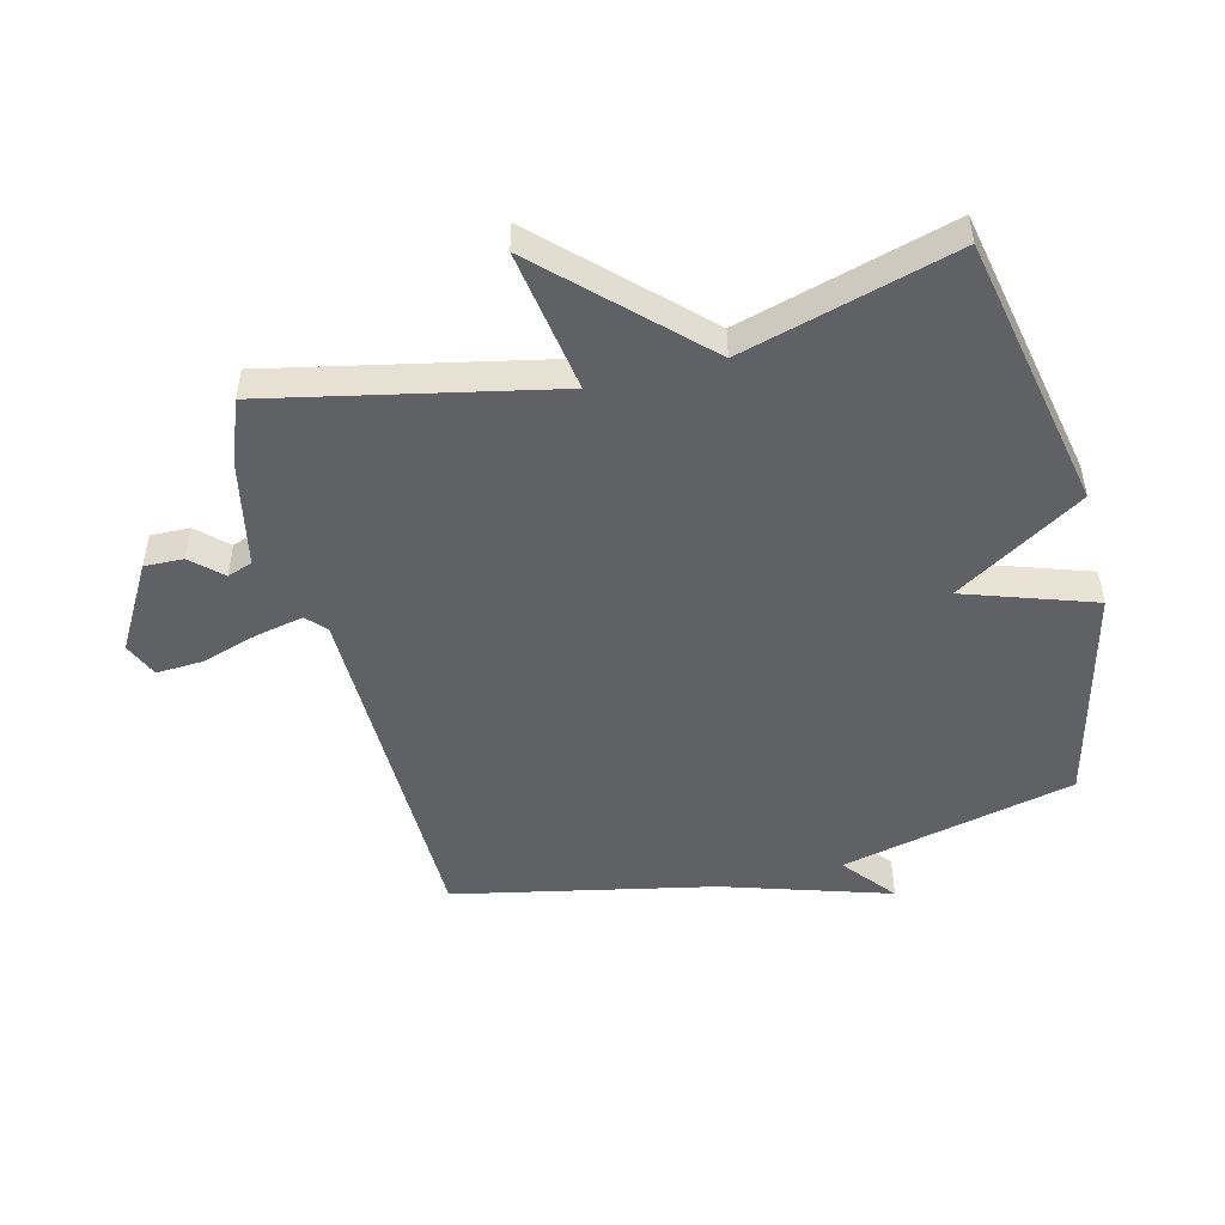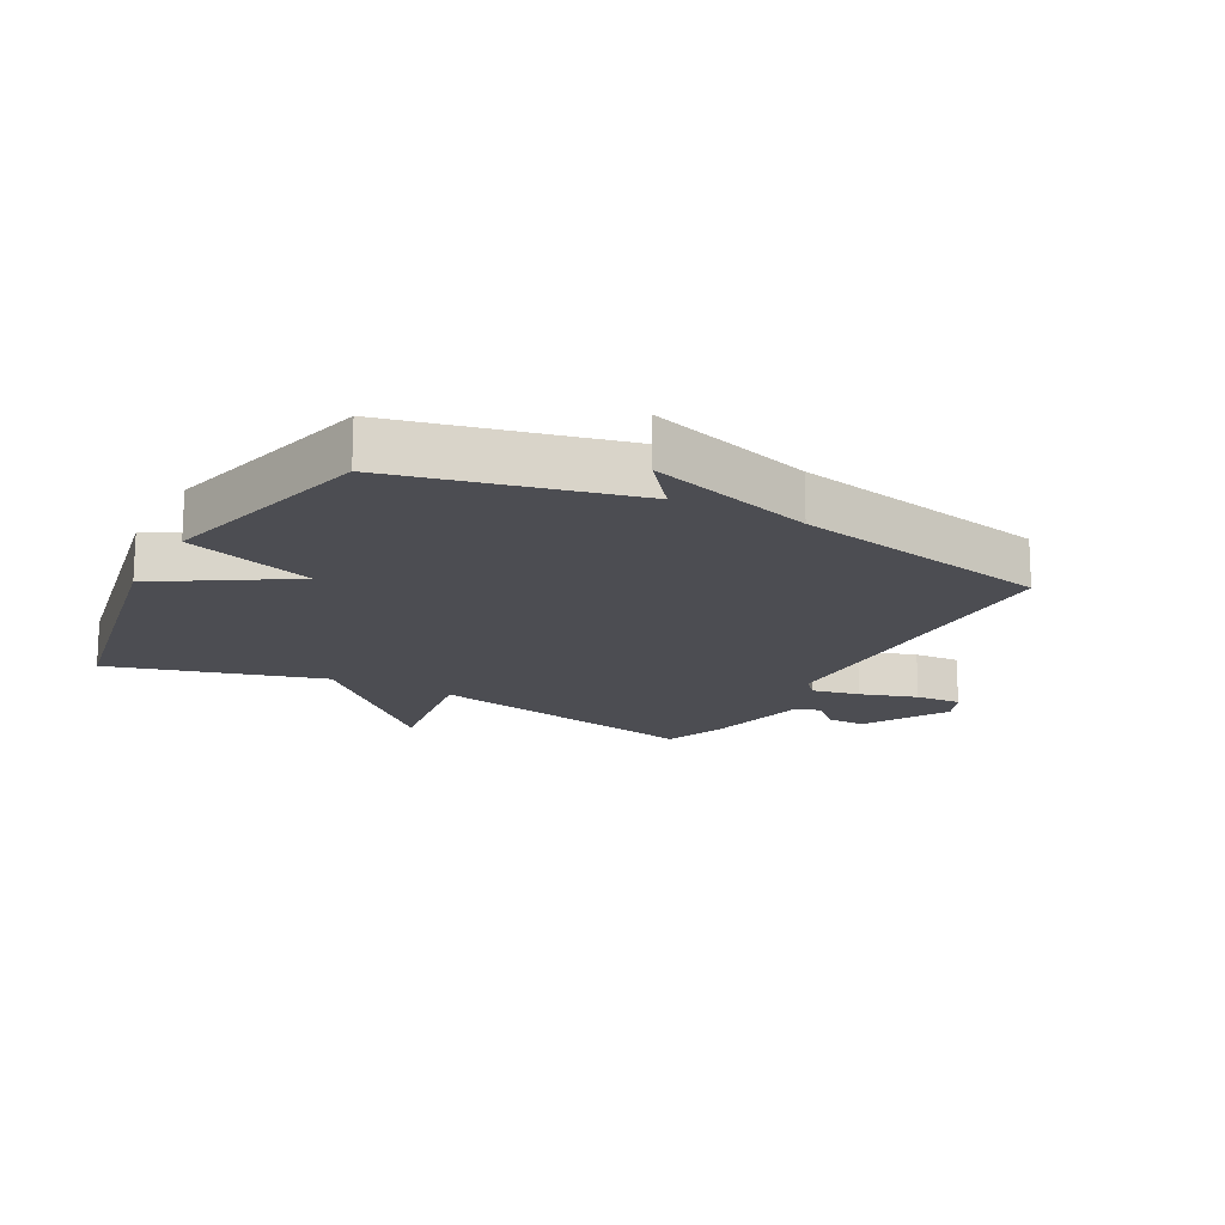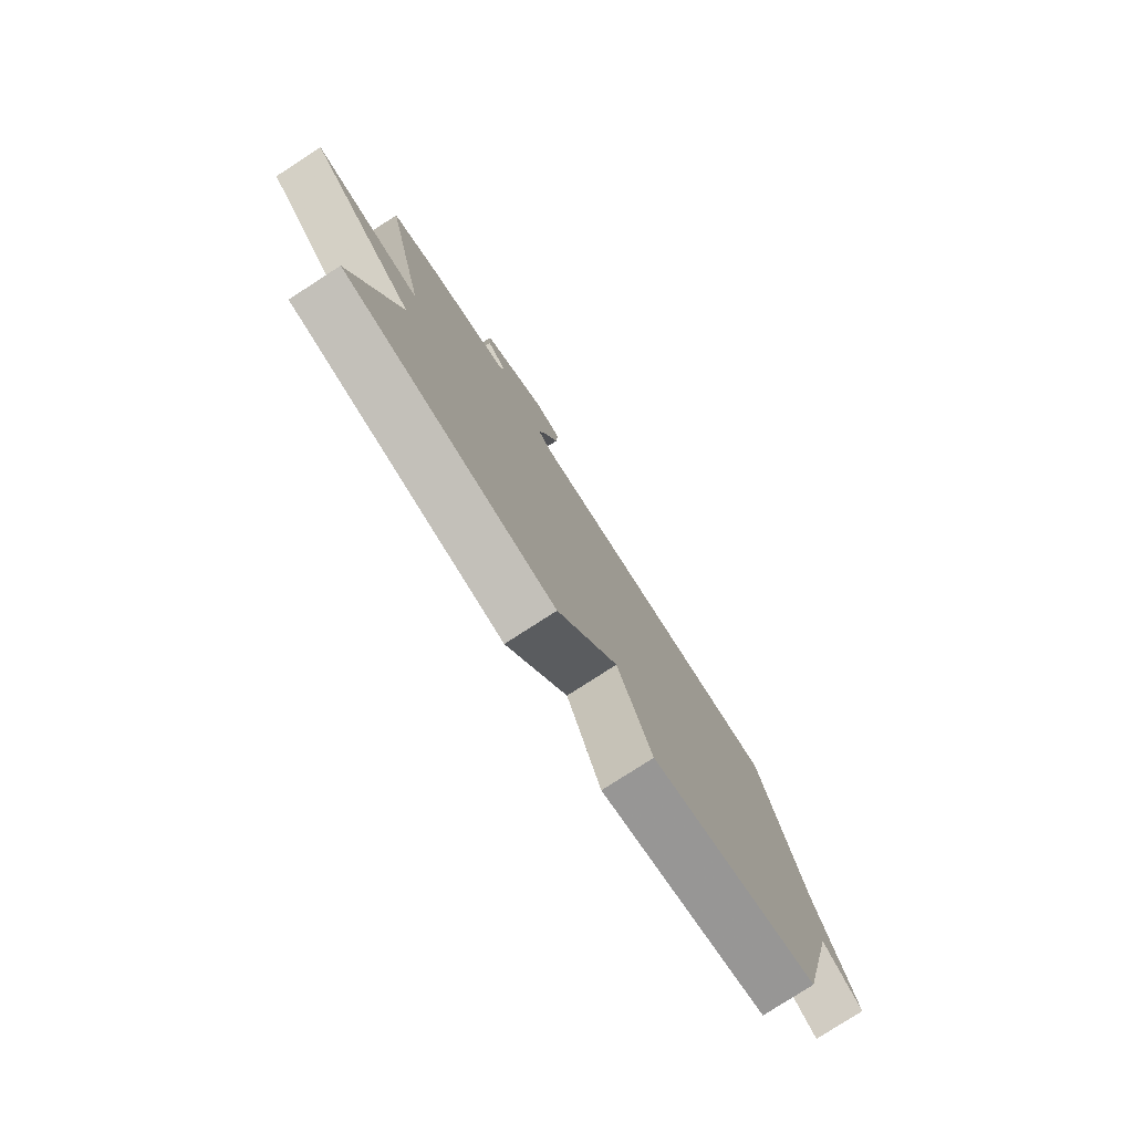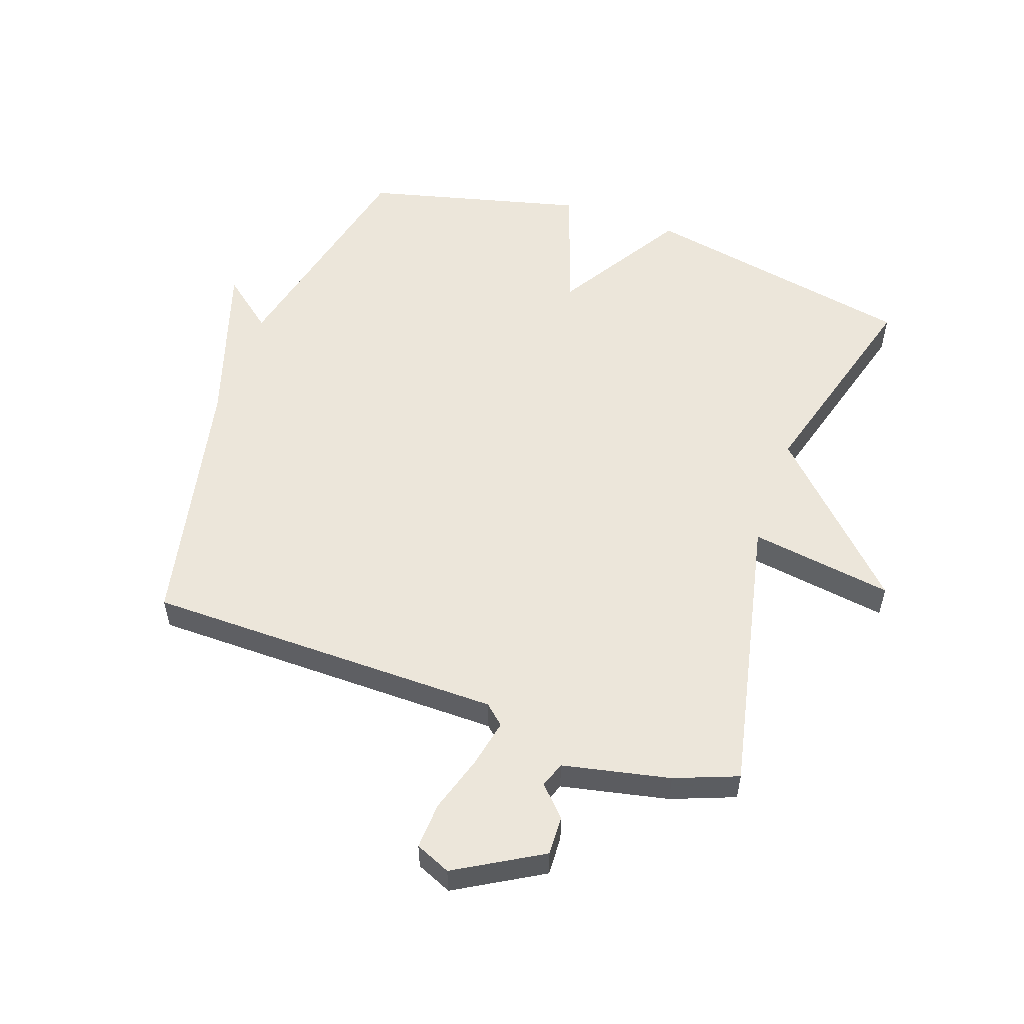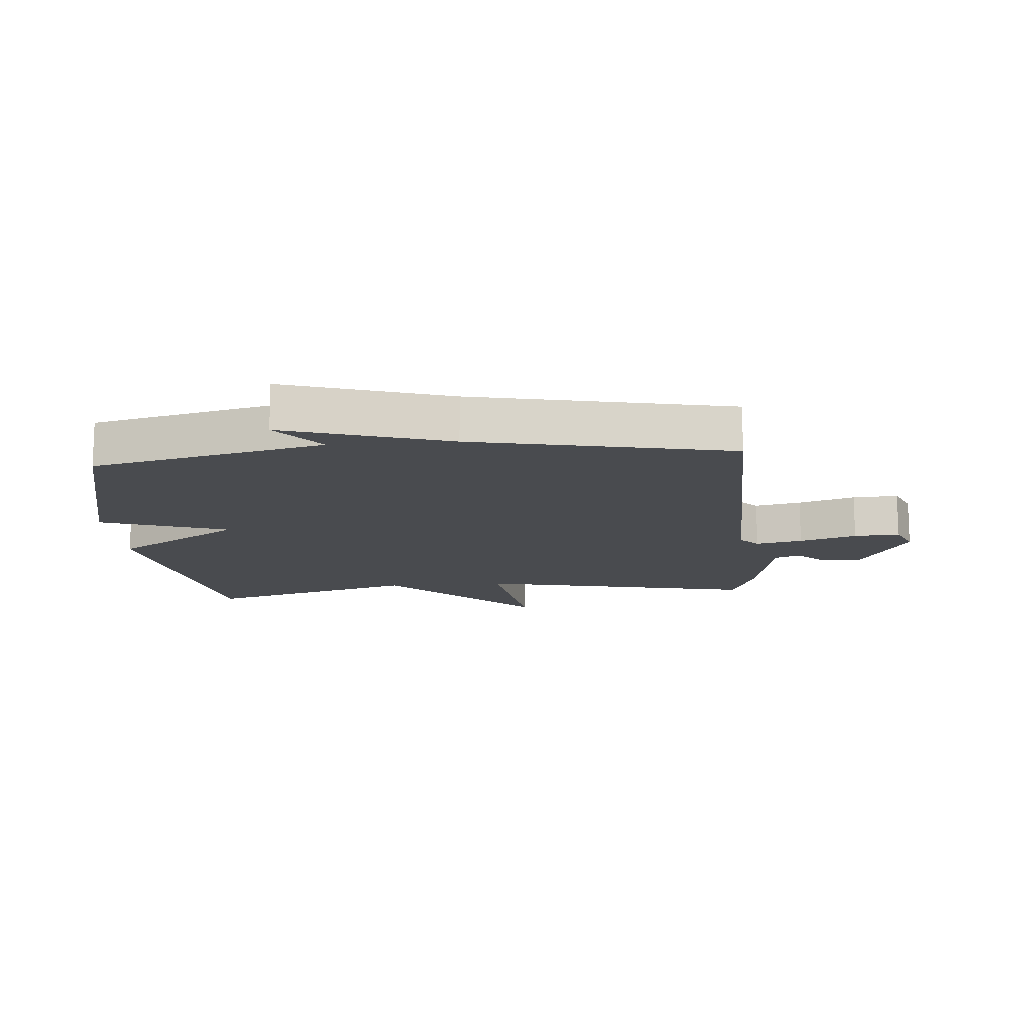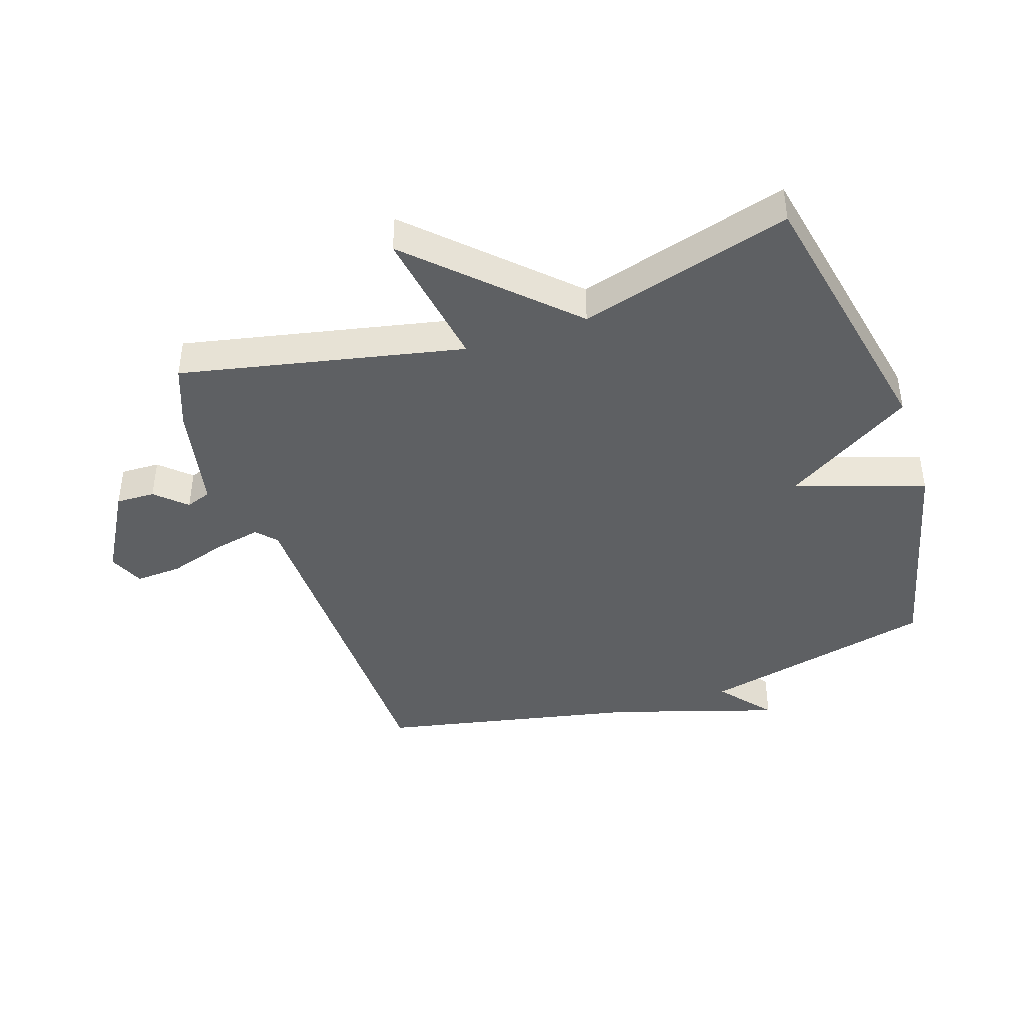
<metadata>
{"format":"obj","ext":"obj","renderer":"f3d","projection":"perspective","resolution":1024,"background":"white","views":[{"elev":-49.3,"azim":104.2,"up":"+Y"},{"elev":-16.4,"azim":-118.3,"up":"+Y"},{"elev":-79.4,"azim":122.8,"up":"+Z"},{"elev":54.4,"azim":19.2,"up":"+Y"},{"elev":-14.2,"azim":-85.1,"up":"+Y"},{"elev":-42.5,"azim":108.6,"up":"+Y"}]}
</metadata>
<code>
v -0.5 0.07 0.5
v 0.078 0.07 0.508
v 0.11 0.07 0.537
v 0.094 0.07 0.614
v 0.065 0.07 0.707
v 0.061 0.07 0.782
v 0.118 0.07 0.807
v 0.257 0.07 0.727
v 0.255 0.07 0.664
v 0.21 0.07 0.616
v 0.225 0.07 0.575
v 0.398 0.07 0.539
v 0.5 0.07 0.5
v 0.403 0.07 0.044
v 0.634 0.07 0.08
v 0.403 0.07 -0.156
v 0.5 0.07 -0.5
v 0.054 0.07 -0.588
v -0.075 0.07 -0.379
v -0.146 0.07 -0.588
v -0.5 0.07 -0.5
v -0.588 0.07 -0.12
v -0.673 0.07 -0.189
v -0.588 0.07 0.08
v -0.5 0 0.5
v 0.078 0 0.508
v 0.11 0 0.537
v 0.094 0 0.614
v 0.065 0 0.707
v 0.061 0 0.782
v 0.118 0 0.807
v 0.257 0 0.727
v 0.255 0 0.664
v 0.21 0 0.616
v 0.225 0 0.575
v 0.398 0 0.539
v 0.5 0 0.5
v 0.403 0 0.044
v 0.634 0 0.08
v 0.403 0 -0.156
v 0.5 0 -0.5
v 0.054 0 -0.588
v -0.075 0 -0.379
v -0.146 0 -0.588
v -0.5 0 -0.5
v -0.588 0 -0.12
v -0.673 0 -0.189
v -0.588 0 0.08
f 22 23 24
f 24 1 2
f 22 24 2
f 21 22 2
f 20 21 2
f 19 20 2
f 19 2 3
f 18 19 3
f 17 18 3
f 16 17 3
f 14 15 16
f 14 16 3 4
f 11 12 13 14
f 5 6 7
f 4 5 7
f 14 4 7
f 11 14 7
f 10 11 7
f 7 8 9 10
f 48 47 46
f 26 25 48
f 26 48 46
f 26 46 45
f 26 45 44
f 26 44 43
f 27 26 43
f 27 43 42
f 27 42 41
f 27 41 40
f 40 39 38
f 28 27 40 38
f 38 37 36 35
f 31 30 29
f 31 29 28
f 31 28 38
f 31 38 35
f 31 35 34
f 34 33 32 31
f 1 25 26 2
f 2 26 27 3
f 3 27 28 4
f 4 28 29 5
f 5 29 30 6
f 6 30 31 7
f 7 31 32 8
f 8 32 33 9
f 9 33 34 10
f 10 34 35 11
f 11 35 36 12
f 12 36 37 13
f 13 37 38 14
f 14 38 39 15
f 15 39 40 16
f 16 40 41 17
f 17 41 42 18
f 18 42 43 19
f 19 43 44 20
f 20 44 45 21
f 21 45 46 22
f 22 46 47 23
f 23 47 48 24
f 24 48 25 1

</code>
